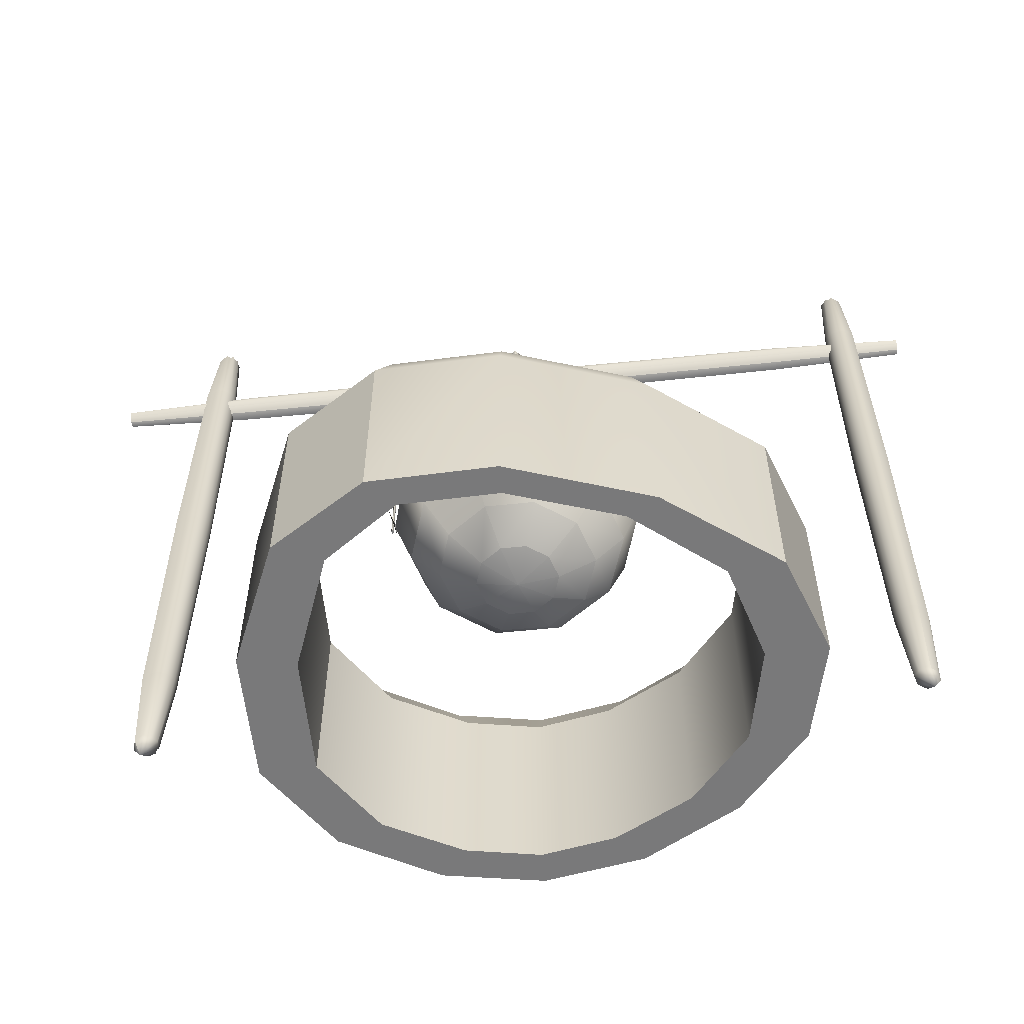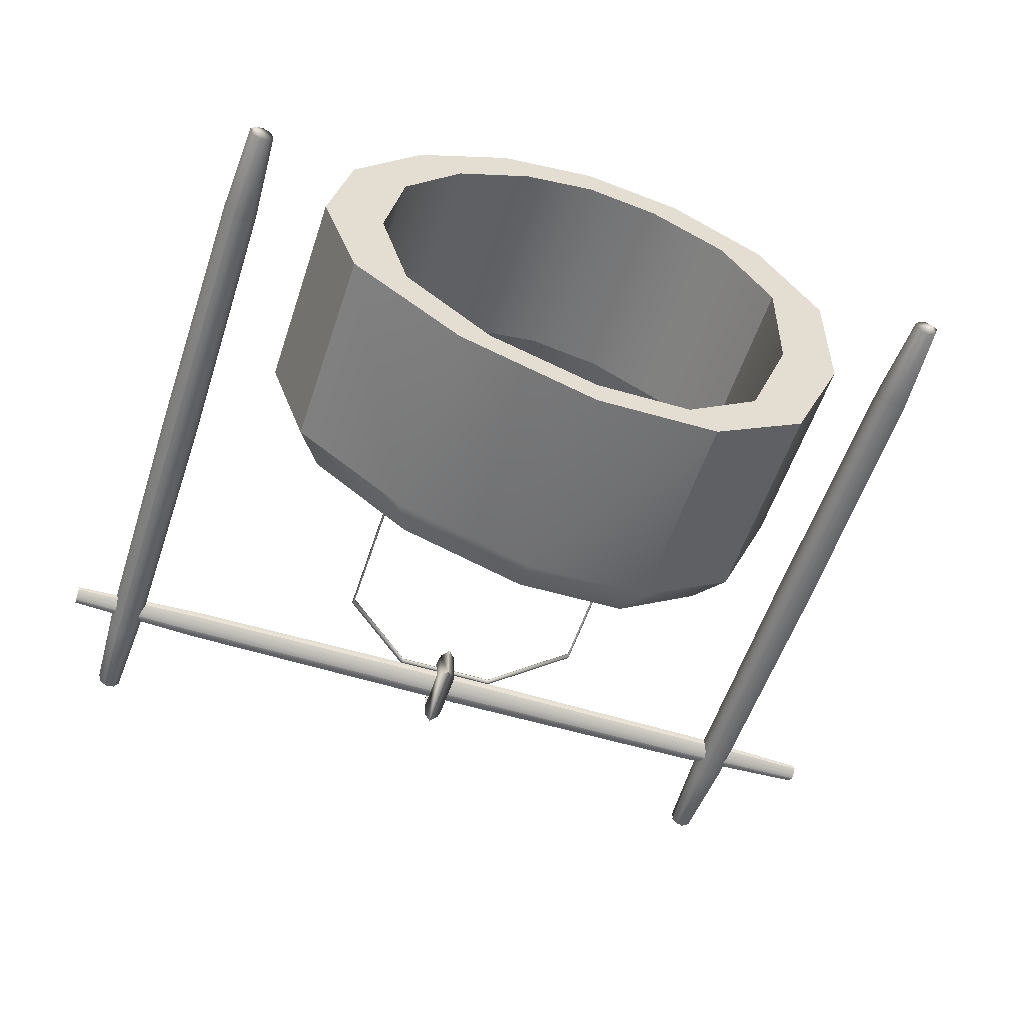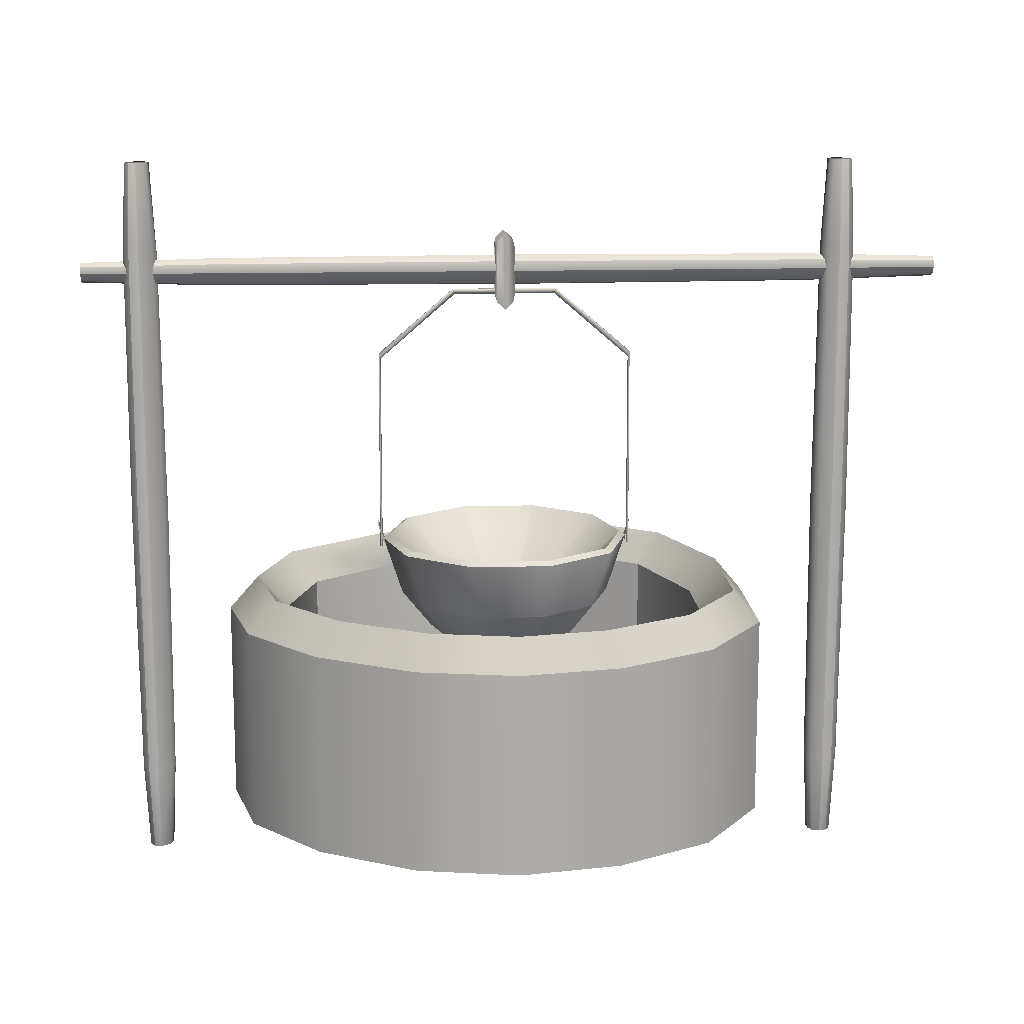
<metadata>
{"format":"obj","ext":"obj","renderer":"f3d","projection":"perspective","resolution":1024,"background":"white","views":[{"elev":-57.8,"azim":-173.8,"up":"+Y"},{"elev":-55.1,"azim":-18.0,"up":"+Z"},{"elev":13.9,"azim":-3.6,"up":"+Y"}]}
</metadata>
<code>
o CookingPpotHighPoly
v -0.000714 1.007 -0.02142
v -0.000714 1.007 0.01851
v -0.000714 0.9325 0.01851
v -0.000714 0.9325 -0.02142
v 0.01598 1.008 -0.02189
v 0.01598 1.008 0.01899
v 0.01598 0.9315 0.01899
v 0.01598 0.9315 -0.02189
v 0.01249 1.022 -0.02841
v 0.01249 1.022 0.02551
v 0.01249 0.9178 0.02551
v 0.01249 0.9178 -0.02841
v -0.000714 1.033 -0.03381
v -0.000714 1.033 0.0309
v -0.000714 0.9065 0.0309
v -0.000714 0.9065 -0.03381
v -0.01392 1.022 -0.02841
v -0.01392 1.022 0.02551
v -0.01392 0.9178 0.02551
v -0.01392 0.9178 -0.02841
v -0.0174 1.008 -0.02189
v -0.0174 1.008 0.01899
v -0.0174 0.9315 0.01899
v -0.0174 0.9315 -0.02189
v 0.02015 0.314 -0.06293
v -0.02157 0.314 -0.06293
v -0.05533 0.314 -0.0384
v -0.06822 0.314 0.001276
v -0.05533 0.314 0.04095
v -0.02157 0.314 0.06548
v 0.02015 0.314 0.06548
v 0.0539 0.314 0.04095
v 0.06679 0.314 0.001276
v 0.0539 0.314 -0.0384
v 0.03896 0.3521 -0.1208
v -0.04039 0.3521 -0.1208
v -0.1046 0.3521 -0.0742
v -0.1291 0.3521 0.001276
v -0.1046 0.3521 0.07675
v -0.04039 0.3521 0.1234
v 0.03896 0.3521 0.1234
v 0.1032 0.3521 0.07675
v 0.1277 0.3521 0.001276
v 0.1032 0.3521 -0.0742
v 0.0539 0.4113 -0.1668
v -0.05533 0.4113 -0.1668
v -0.1437 0.4113 -0.1026
v -0.1774 0.4113 0.001276
v -0.1437 0.4113 0.1052
v -0.05533 0.4113 0.1694
v 0.0539 0.4113 0.1694
v 0.1423 0.4113 0.1052
v 0.176 0.4113 0.001276
v 0.1423 0.4113 -0.1026
v 0.06473 0.5084 -0.2001
v -0.06616 0.5084 -0.2001
v -0.172 0.5084 -0.1232
v -0.2091 0.5084 0.001276
v -0.172 0.5084 0.1257
v -0.06616 0.5084 0.2027
v 0.06473 0.5084 0.2027
v 0.1706 0.5084 0.1257
v 0.2077 0.5084 0.001276
v -0.000714 0.3009 0.001276
v -0.000714 0.3257 0.001276
v 0.1706 0.5084 -0.1232
v 0.1625 0.5151 -0.1173
v 0.06165 0.5151 -0.1907
v -0.06308 0.5151 -0.1907
v -0.1639 0.5151 -0.1173
v -0.1987 0.5151 0.001276
v -0.1639 0.5151 0.1198
v -0.06308 0.5151 0.1932
v 0.06165 0.5151 0.1932
v 0.1625 0.5151 0.1198
v 0.1973 0.5151 0.001276
v -0.2187 0.5355 0.01572
v -0.2075 0.5013 0.01572
v -0.2168 0.5361 0.01572
v -0.2056 0.5019 0.01572
v -0.2168 0.5361 -0.01317
v -0.2056 0.5019 -0.01317
v -0.2187 0.5355 -0.01317
v -0.2075 0.5013 -0.01317
v -0.3438 0.3891 0.1567
v -0.329 0.3891 -0.1541
v -0.415 0.05503 -0.161
v -0.329 0.05503 -0.1541
v -0.415 0.3891 -0.161
v -0.1217 0.3891 0.337
v -0.01194 0.3891 -0.3257
v -0.01194 0.05503 -0.3257
v -0.01359 0.05503 -0.371
v 0.1202 0.3891 0.337
v 0.4217 0.05503 0.1457
v 0.3311 0.05503 0.1428
v 0.3311 0.3891 0.1428
v 0.4217 0.3891 0.1457
v 0.2602 0.3891 -0.2378
v -0.01359 0.3891 -0.371
v 0.1633 0.05503 0.3852
v -0.000714 0.3891 0.3597
v 0.1202 0.05503 0.337
v 0.1418 0.4448 0.3611
v 0.1633 0.3891 0.3852
v 0.4213 0.3891 -0.07037
v 0.2983 0.4448 -0.2531
v 0.3295 0.3891 -0.05447
v 0.3764 0.4448 0.1442
v 0.4213 0.05503 -0.07037
v 0.3364 0.05503 -0.2685
v 0.2602 0.05503 -0.2378
v 0.3364 0.3891 -0.2685
v 0.3199 0.05503 0.2965
v 0.2461 0.05503 0.269
v 0.2461 0.3891 0.269
v 0.3199 0.3891 0.2965
v 0.1845 0.3891 -0.3656
v 0.142 0.3891 -0.3222
v 0.142 0.05503 -0.3222
v 0.1845 0.05503 -0.3656
v -0.3899 0.4448 0.1601
v -0.3759 0.3891 0.001276
v -0.372 0.4448 -0.1576
v -0.4742 0.3891 0.001276
v -0.3759 0.05503 0.001276
v -0.436 0.05503 0.1636
v -0.3438 0.05503 0.1567
v -0.436 0.3891 0.1636
v -0.1647 0.05503 0.3852
v -0.2475 0.3891 0.269
v -0.1217 0.05503 0.337
v -0.1432 0.4448 0.3611
v -0.1647 0.3891 0.3852
v -0.1883 0.3891 -0.2664
v -0.01276 0.4448 -0.3483
v -0.2375 0.3891 -0.2939
v -0.1883 0.05503 -0.2664
v -0.2375 0.05503 -0.2939
v -0.425 0.4448 0.001276
v -0.4742 0.05503 0.001276
v -0.3213 0.05503 0.2965
v -0.2475 0.05503 0.269
v -0.2844 0.4448 0.2827
v -0.3213 0.3891 0.2965
v -0.2129 0.4448 -0.2802
v -0.000714 0.05503 0.4147
v -0.000714 0.05503 0.3597
v -0.000714 0.4448 0.3872
v -0.000714 0.3891 0.4147
v 0.3754 0.4448 -0.06242
v 0.3295 0.05503 -0.05447
v 0.283 0.4448 0.2827
v 0.1632 0.4448 -0.3439
v 0.5012 0.99 -0.01034
v 0.5012 0.9468 -0.00497
v 0.5012 0.9508 0.01289
v 0.5012 0.985 0.01763
v -0.4797 0.99 -0.01034
v -0.4797 0.9704 -0.01894
v -0.4797 0.9508 0.01289
v -0.4797 0.985 0.01763
v 0.725 0.981 0.01317
v 0.5836 0.1092 -0.01494
v 0.5527 0.1092 -0.02496
v 0.5389 0.1092 -0.01494
v 0.5337 0.1092 0.001276
v 0.5389 0.1092 0.01749
v 0.5612 0.1092 0.0295
v 0.5778 0.1092 0.02411
v 0.5836 1.003 -0.01494
v 0.5527 1.003 -0.02496
v 0.5389 1.003 -0.01494
v 0.5337 1.003 0.001276
v 0.5389 1.003 0.01749
v 0.5778 1.003 0.02411
v -0.5836 0.1092 -0.01494
v -0.5974 0.1092 -0.02496
v -0.6145 0.1092 -0.02496
v -0.6283 0.1092 -0.01494
v -0.6225 0.1092 0.02411
v -0.5836 0.1092 0.01749
v -0.5836 1.003 -0.01494
v -0.5974 1.003 -0.02496
v -0.6283 1.003 -0.01494
v -0.6225 1.003 0.02411
v -0.5836 1.003 0.01749
v -0.5784 1.003 0.001276
v 0.5344 0.1092 -0.007446
v 0.5304 0.556 0.001276
v 0.5344 1.003 -0.007446
v 0.5344 0.1092 0.009998
v 0.5363 0.556 0.0194
v 0.5344 1.003 0.009998
v 0.5447 0.1092 0.02411
v 0.5447 1.003 0.02411
v 0.5612 1.003 0.0295
v 0.5793 0.556 0.02619
v 0.5881 0.1092 0.009998
v 0.5881 1.003 0.009998
v 0.5757 -0.0397 -0.009219
v 0.5557 -0.0397 -0.01571
v 0.5468 -0.0397 -0.009219
v 0.5434 -0.0397 0.001276
v 0.5468 -0.0397 0.01177
v 0.5612 -0.0397 0.0218
v 0.5733 -0.0397 0.01788
v 0.5757 1.152 -0.00922
v 0.5557 1.152 -0.01571
v 0.5468 1.152 -0.00922
v 0.5434 1.152 0.001276
v 0.5468 1.152 0.01177
v -0.5893 0.1092 -0.02156
v -0.5964 0.556 -0.02805
v -0.5893 1.003 -0.02156
v -0.581 0.556 -0.01685
v -0.6059 0.1092 -0.02695
v -0.6059 1.003 -0.02695
v -0.6309 0.556 -0.01685
v -0.6145 1.003 -0.02496
v -0.6328 0.1092 0.009998
v -0.6328 1.003 0.009998
v -0.624 0.556 0.02619
v -0.6059 0.1092 0.0295
v -0.581 0.556 0.0194
v -0.6059 1.003 0.0295
v -0.5784 0.1092 0.001276
v -0.5751 0.556 0.001276
v -0.5791 0.1092 -0.007446
v -0.5791 1.003 -0.007446
v -0.5915 -0.0397 -0.009219
v -0.6004 -0.0397 -0.01571
v -0.6115 -0.0397 -0.01571
v -0.6204 -0.0397 -0.009219
v -0.618 -0.0397 0.01788
v -0.5915 -0.0397 0.01177
v -0.6004 1.152 -0.01571
v -0.5915 1.152 -0.00922
v -0.6204 1.152 -0.00922
v -0.5915 1.152 0.01177
v -0.5881 1.152 0.001276
v 0.03237 0.9923 -0.0117
v 0.5012 0.9704 -0.01894
v 0.03237 0.9704 -0.02077
v 0.5012 0.9559 -0.01508
v -0.4797 0.9559 -0.01508
v -0.4797 0.9468 -0.00497
v 0.03237 0.9485 0.01425
v 0.5012 0.9704 0.02149
v -0.4797 0.9704 0.02149
v 0.03237 0.9863 0.01911
v 0.5012 0.994 0.007522
v -0.4797 0.994 0.007522
v 0.725 0.9831 -0.00624
v 0.725 0.9533 -0.003267
v 0.725 0.9577 0.008791
v -0.7035 0.9831 -0.00624
v -0.7035 0.9704 -0.01342
v -0.7035 0.9577 0.008791
v -0.7035 0.981 0.01317
v 0.5862 0.556 -0.01685
v 0.5612 0.1092 -0.02695
v 0.5517 0.556 -0.02805
v 0.5612 1.003 -0.02695
v 0.5447 0.1092 -0.02156
v 0.5363 0.556 -0.01685
v 0.5447 1.003 -0.02156
v 0.03237 0.9545 -0.01656
v 0.03237 0.9447 -0.005538
v 0.03237 0.9704 0.02333
v 0.03237 0.9961 0.00809
v 0.725 0.9704 -0.01342
v 0.725 0.9598 -0.01062
v 0.725 0.9704 0.01598
v 0.725 0.9876 0.005818
v -0.7035 0.9598 -0.01062
v -0.7035 0.9533 -0.003267
v -0.7035 0.9704 0.01598
v -0.7035 0.9876 0.005818
v 0.5612 0.556 -0.02952
v 0.5431 0.556 -0.02363
v 0.532 0.556 -0.008239
v 0.532 0.556 0.01079
v 0.5431 0.556 0.02619
v 0.5612 0.556 0.03207
v 0.5905 0.556 0.01079
v 0.5612 -0.0397 -0.01925
v 0.5492 -0.0397 -0.01533
v 0.5417 -0.0397 -0.005068
v 0.5417 -0.0397 0.007619
v 0.5492 -0.0397 0.01788
v 0.5808 -0.0397 0.007619
v 0.5612 1.152 -0.01925
v 0.5492 1.152 -0.01533
v 0.5417 1.152 -0.005068
v 0.5417 1.152 0.007619
v 0.5492 1.152 0.01788
v 0.5612 1.152 0.0218
v 0.5733 1.152 0.01788
v 0.5808 1.152 0.007619
v -0.5878 0.556 -0.02363
v -0.6059 0.556 -0.02952
v -0.6155 0.556 -0.02805
v -0.6352 0.556 0.01079
v -0.6059 0.556 0.03207
v -0.5767 0.556 -0.008239
v -0.5939 -0.0397 -0.01533
v -0.6059 -0.0397 -0.01925
v -0.6255 -0.0397 0.007619
v -0.6059 -0.0397 0.0218
v -0.5881 -0.0397 0.001276
v -0.5864 -0.0397 -0.005068
v -0.5939 1.152 -0.01533
v -0.6059 1.152 -0.01925
v -0.6115 1.152 -0.01571
v -0.6255 1.152 0.007619
v -0.618 1.152 0.01788
v -0.6059 1.152 0.0218
v -0.5864 1.152 -0.005068
v 0.2053 0.5028 0.01572
v 0.207 0.5016 -0.01317
v 0.2171 0.5367 -0.01317
v 0.2053 0.5028 -0.01317
v -0.2107 0.4954 0.001276
v 0.2102 0.4954 -0.001761
v -0.2116 0.4954 -0.001761
v 0.2114 0.4954 -0.002478
v -0.2128 0.4954 -0.002478
v 0.2127 0.4954 -0.001761
v -0.2141 0.4954 -0.001761
v -0.2149 0.4954 0.000116
v 0.2134 0.4954 0.000116
v 0.2134 0.4954 0.002436
v -0.2149 0.4954 0.002436
v 0.2127 0.4954 0.004312
v -0.2141 0.4954 0.004312
v 0.2121 0.4954 0.004846
v -0.2135 0.4954 0.004846
v 0.2108 0.4954 0.004846
v -0.2122 0.4954 0.004846
v -0.2111 0.4954 0.003482
v 0.2097 0.4954 0.003482
v 0.2093 0.4954 0.001276
v -0.0844 0.9296 0.001276
v 0.2086 0.821 0.001276
v -0.2107 0.8228 -0.001761
v 0.08367 0.9314 -0.001761
v -0.0851 0.9314 -0.001761
v 0.2093 0.8228 -0.001761
v -0.2117 0.8254 -0.002478
v 0.08467 0.934 -0.002478
v -0.0861 0.934 -0.002478
v 0.2103 0.8254 -0.002478
v -0.2127 0.828 -0.001761
v 0.08566 0.9366 -0.001761
v -0.08709 0.9366 -0.001761
v 0.2113 0.828 -0.001761
v -0.08771 0.9382 0.000116
v -0.2133 0.8296 0.000116
v 0.2119 0.8296 0.000116
v 0.08628 0.9382 0.000116
v -0.2133 0.8296 0.002436
v 0.08628 0.9382 0.002436
v -0.08771 0.9382 0.002436
v 0.2119 0.8296 0.002436
v -0.2127 0.828 0.004312
v 0.08566 0.9366 0.004312
v -0.08709 0.9366 0.004312
v 0.2113 0.828 0.004312
v -0.2123 0.8267 0.004846
v 0.08519 0.9353 0.004846
v -0.08662 0.9353 0.004846
v 0.2108 0.8267 0.004846
v -0.2112 0.824 0.004846
v 0.08415 0.9326 0.004846
v -0.08557 0.9326 0.004846
v 0.2098 0.824 0.004846
v -0.08473 0.9304 0.003482
v -0.2104 0.8218 0.003482
v 0.2089 0.8218 0.003482
v 0.0833 0.9304 0.003482
v -0.21 0.821 0.001276
v 0.08298 0.9296 0.001276
f 2 1 5 6
f 3 2 6 7
f 4 3 7 8
f 1 4 8 5
f 6 5 9 10
f 7 6 10 11
f 8 7 11 12
f 5 8 12 9
f 10 9 13 14
f 11 10 14 15
f 12 11 15 16
f 9 12 16 13
f 14 13 17 18
f 15 14 18 19
f 16 15 19 20
f 13 16 20 17
f 18 17 21 22
f 19 18 22 23
f 20 19 23 24
f 17 20 24 21
f 22 21 1 2
f 23 22 2 3
f 24 23 3 4
f 21 24 4 1
f 34 25 35 44
f 25 26 36 35
f 26 27 37 36
f 27 28 38 37
f 28 29 39 38
f 29 30 40 39
f 30 31 41 40
f 31 32 42 41
f 32 33 43 42
f 33 34 44 43
f 44 35 45 54
f 35 36 46 45
f 36 37 47 46
f 37 38 48 47
f 38 39 49 48
f 39 40 50 49
f 40 41 51 50
f 41 42 52 51
f 42 43 53 52
f 43 44 54 53
f 54 45 55 66
f 45 46 56 55
f 46 47 57 56
f 47 48 58 57
f 48 49 59 58
f 49 50 60 59
f 50 51 61 60
f 51 52 62 61
f 52 53 63 62
f 53 54 66 63
f 25 34 64
f 26 25 64
f 27 26 64
f 28 27 64
f 29 28 64
f 30 29 64
f 31 30 64
f 32 31 64
f 33 32 64
f 34 33 64
f 66 67 76 63
f 67 66 55 68
f 68 55 56 69
f 69 56 57 70
f 70 57 58 71
f 71 58 59 72
f 72 59 60 73
f 73 60 61 74
f 74 61 62 75
f 75 62 63 76
f 72 65 71
f 67 65 76
f 71 65 70
f 70 65 69
f 68 69 65
f 68 65 67
f 76 65 75
f 75 65 74
f 74 65 73
f 73 65 72
f 77 78 80 79
f 79 80 82 81
f 81 82 84 83
f 83 84 78 77
f 78 84 82 80
f 83 77 79 81
f 129 122 140 125
f 122 85 123 140
f 140 123 86 124
f 125 140 124 89
f 87 88 126 141
f 141 126 128 127
f 126 88 86 123
f 128 126 123 85
f 87 141 125 89
f 141 127 129 125
f 127 128 143 142
f 142 143 132 130
f 128 85 131 143
f 143 131 90 132
f 85 122 144 131
f 122 129 145 144
f 144 145 134 133
f 131 144 133 90
f 129 127 142 145
f 145 142 130 134
f 89 124 146 137
f 124 86 135 146
f 146 135 91 136
f 137 146 136 100
f 86 88 138 135
f 135 138 92 91
f 88 87 139 138
f 138 139 93 92
f 87 89 137 139
f 139 137 100 93
f 130 132 148 147
f 147 148 103 101
f 132 90 102 148
f 148 102 94 103
f 90 133 149 102
f 133 134 150 149
f 149 150 105 104
f 102 149 104 94
f 134 130 147 150
f 150 147 101 105
f 98 106 151 109
f 106 113 107 151
f 151 107 99 108
f 109 151 108 97
f 110 95 96 152
f 111 110 152 112
f 96 97 108 152
f 152 108 99 112
f 111 113 106 110
f 110 106 98 95
f 114 101 103 115
f 95 114 115 96
f 115 103 94 116
f 96 115 116 97
f 97 116 153 109
f 116 94 104 153
f 153 104 105 117
f 109 153 117 98
f 117 105 101 114
f 98 117 114 95
f 113 118 154 107
f 118 100 136 154
f 154 136 91 119
f 107 154 119 99
f 99 119 120 112
f 119 91 92 120
f 112 120 121 111
f 120 92 93 121
f 111 121 118 113
f 121 93 100 118
f 155 243 244 242
f 242 244 160 159
f 243 245 268 244
f 245 156 269 268
f 268 269 247 246
f 244 268 246 160
f 156 157 248 269
f 269 248 161 247
f 157 249 270 248
f 248 270 250 161
f 249 158 251 270
f 270 251 162 250
f 158 252 271 251
f 251 271 253 162
f 252 155 242 271
f 271 242 159 253
f 155 254 272 243
f 163 272 254
f 156 245 273 255
f 243 272 273 245
f 163 255 273 272
f 157 156 255 256
f 163 256 255
f 157 256 274 249
f 163 274 256
f 158 249 274 163
f 158 163 275 252
f 155 252 275 254
f 163 254 275
f 159 160 258 257
f 260 257 258
f 160 246 276 258
f 247 277 276 246
f 260 258 276 277
f 161 259 277 247
f 260 277 259
f 161 250 278 259
f 260 259 278
f 162 260 278 250
f 162 253 279 260
f 159 257 279 253
f 260 279 257
f 164 262 280 261
f 262 165 263 280
f 280 263 172 264
f 261 280 264 171
f 165 265 281 263
f 265 166 266 281
f 281 266 173 267
f 263 281 267 172
f 166 189 282 266
f 189 167 190 282
f 282 190 174 191
f 266 282 191 173
f 167 192 283 190
f 192 168 193 283
f 283 193 175 194
f 190 283 194 174
f 168 195 284 193
f 195 169 285 284
f 284 285 197 196
f 193 284 196 175
f 169 170 198 285
f 285 198 176 197
f 170 199 286 198
f 198 286 200 176
f 199 164 261 286
f 286 261 171 200
f 165 262 287 202
f 164 201 287 262
f 207 202 287 201
f 166 265 288 203
f 165 202 288 265
f 207 203 288 202
f 167 189 289 204
f 166 203 289 189
f 207 204 289 203
f 168 192 290 205
f 167 204 290 192
f 207 205 290 204
f 169 195 291 206
f 168 205 291 195
f 207 206 291 205
f 170 169 206 207
f 170 207 292 199
f 164 199 292 201
f 207 201 292
f 171 264 293 208
f 172 209 293 264
f 299 208 293 209
f 172 267 294 209
f 173 210 294 267
f 299 209 294 210
f 173 191 295 210
f 174 211 295 191
f 299 210 295 211
f 174 194 296 211
f 175 212 296 194
f 299 211 296 212
f 175 196 297 212
f 197 298 297 196
f 299 212 297 298
f 176 299 298 197
f 176 200 300 299
f 171 208 300 200
f 299 300 208
f 177 213 301 216
f 213 178 214 301
f 301 214 184 215
f 216 301 215 183
f 178 217 302 214
f 217 179 303 302
f 302 303 220 218
f 214 302 218 184
f 179 180 219 303
f 303 219 185 220
f 180 221 304 219
f 219 304 222 185
f 221 181 223 304
f 304 223 186 222
f 181 224 305 223
f 223 305 226 186
f 224 182 225 305
f 305 225 187 226
f 182 227 228 225
f 225 228 188 187
f 227 229 306 228
f 229 177 216 306
f 306 216 183 230
f 228 306 230 188
f 178 213 307 232
f 177 231 307 213
f 235 232 307 231
f 179 217 308 233
f 178 232 308 217
f 235 233 308 232
f 180 179 233 234
f 235 234 233
f 180 234 309 221
f 235 309 234
f 181 221 309 235
f 181 235 310 224
f 182 224 310 236
f 235 236 310
f 182 236 311 227
f 235 311 236
f 177 229 312 231
f 227 311 312 229
f 235 231 312 311
f 183 215 313 238
f 184 237 313 215
f 317 238 313 237
f 184 218 314 237
f 220 315 314 218
f 317 237 314 315
f 185 239 315 220
f 317 315 239
f 185 222 316 239
f 317 239 316
f 186 317 316 222
f 186 226 318 317
f 187 240 318 226
f 317 318 240
f 187 188 241 240
f 317 240 241
f 188 230 319 241
f 183 238 319 230
f 317 241 319 238
f 321 323 322
f 322 323 320
f 320 323 321
f 322 320 321
f 324 341 340 338 336 334 331 330 328 326
f 343 325 327 329 332 333 335 337 339 342
f 344 382 346 348
f 345 383 347 349
f 348 346 350 352
f 349 347 351 353
f 352 350 354 356
f 353 351 355 357
f 356 354 359 358
f 357 355 361 360
f 358 359 362 364
f 360 361 363 365
f 364 362 366 368
f 365 363 367 369
f 368 366 370 372
f 369 367 371 373
f 372 370 374 376
f 373 371 375 377
f 376 374 379 378
f 377 375 381 380
f 378 379 382 344
f 380 381 383 345
f 382 324 326 346
f 383 344 348 347
f 343 345 349 325
f 346 326 328 350
f 347 348 352 351
f 325 349 353 327
f 350 328 330 354
f 351 352 356 355
f 327 353 357 329
f 354 330 331 359
f 355 356 358 361
f 329 357 360 332
f 359 331 334 362
f 361 358 364 363
f 332 360 365 333
f 362 334 336 366
f 363 364 368 367
f 333 365 369 335
f 366 336 338 370
f 367 368 372 371
f 335 369 373 337
f 370 338 340 374
f 371 372 376 375
f 337 373 377 339
f 374 340 341 379
f 375 376 378 381
f 339 377 380 342
f 379 341 324 382
f 381 378 344 383
f 342 380 345 343

</code>
